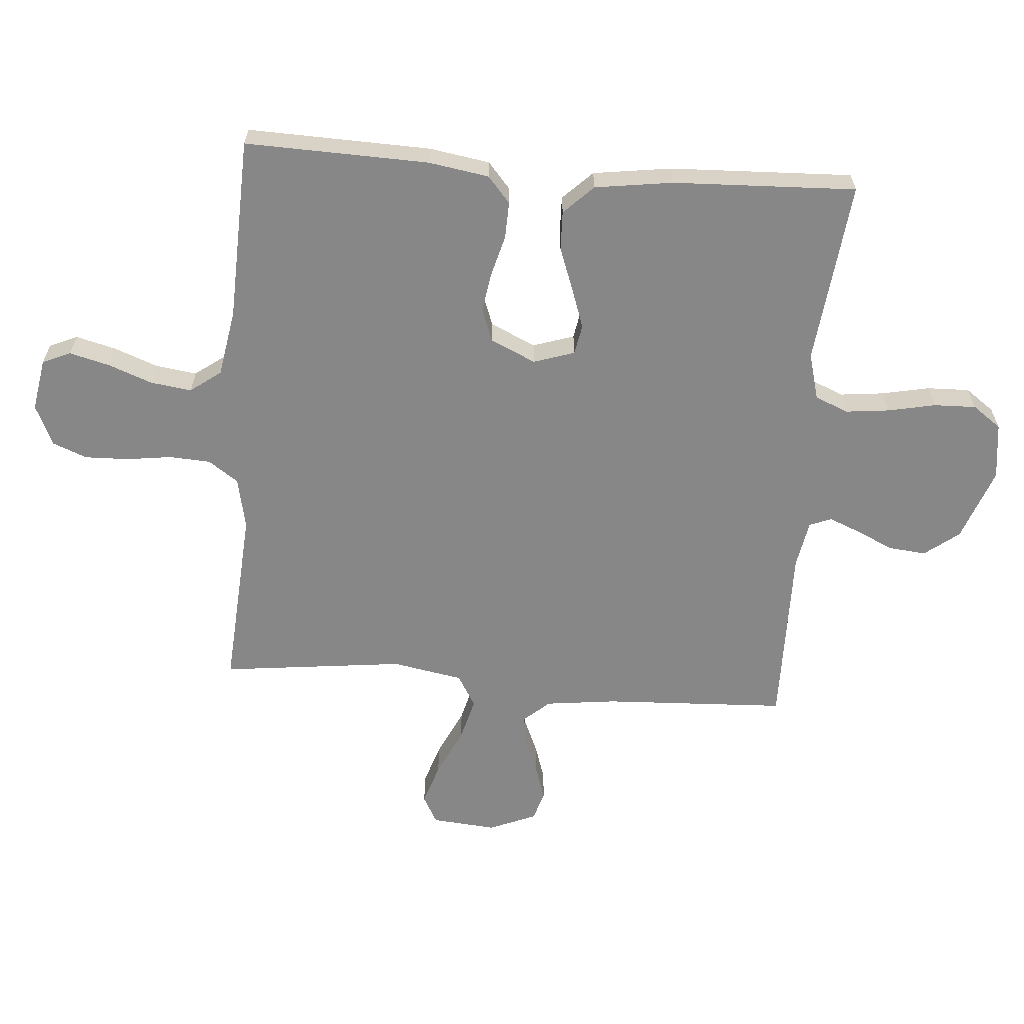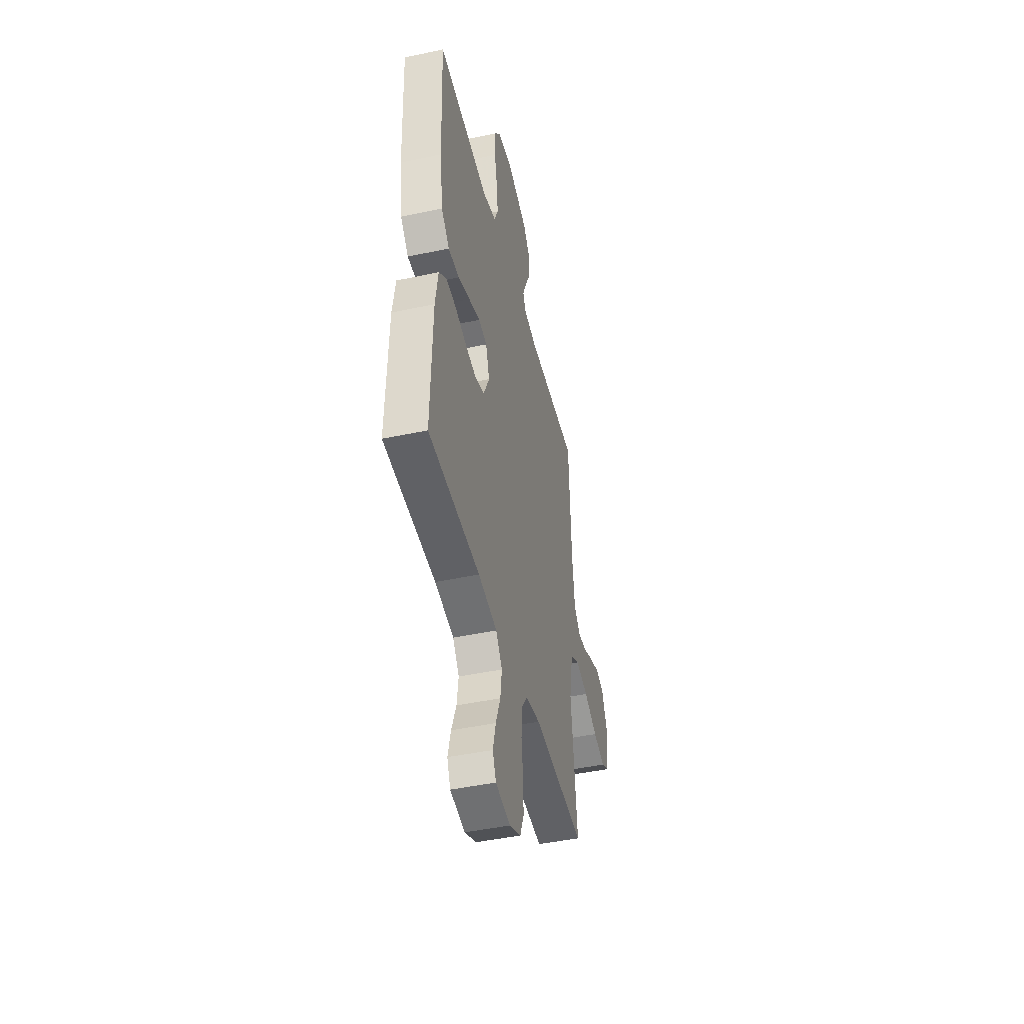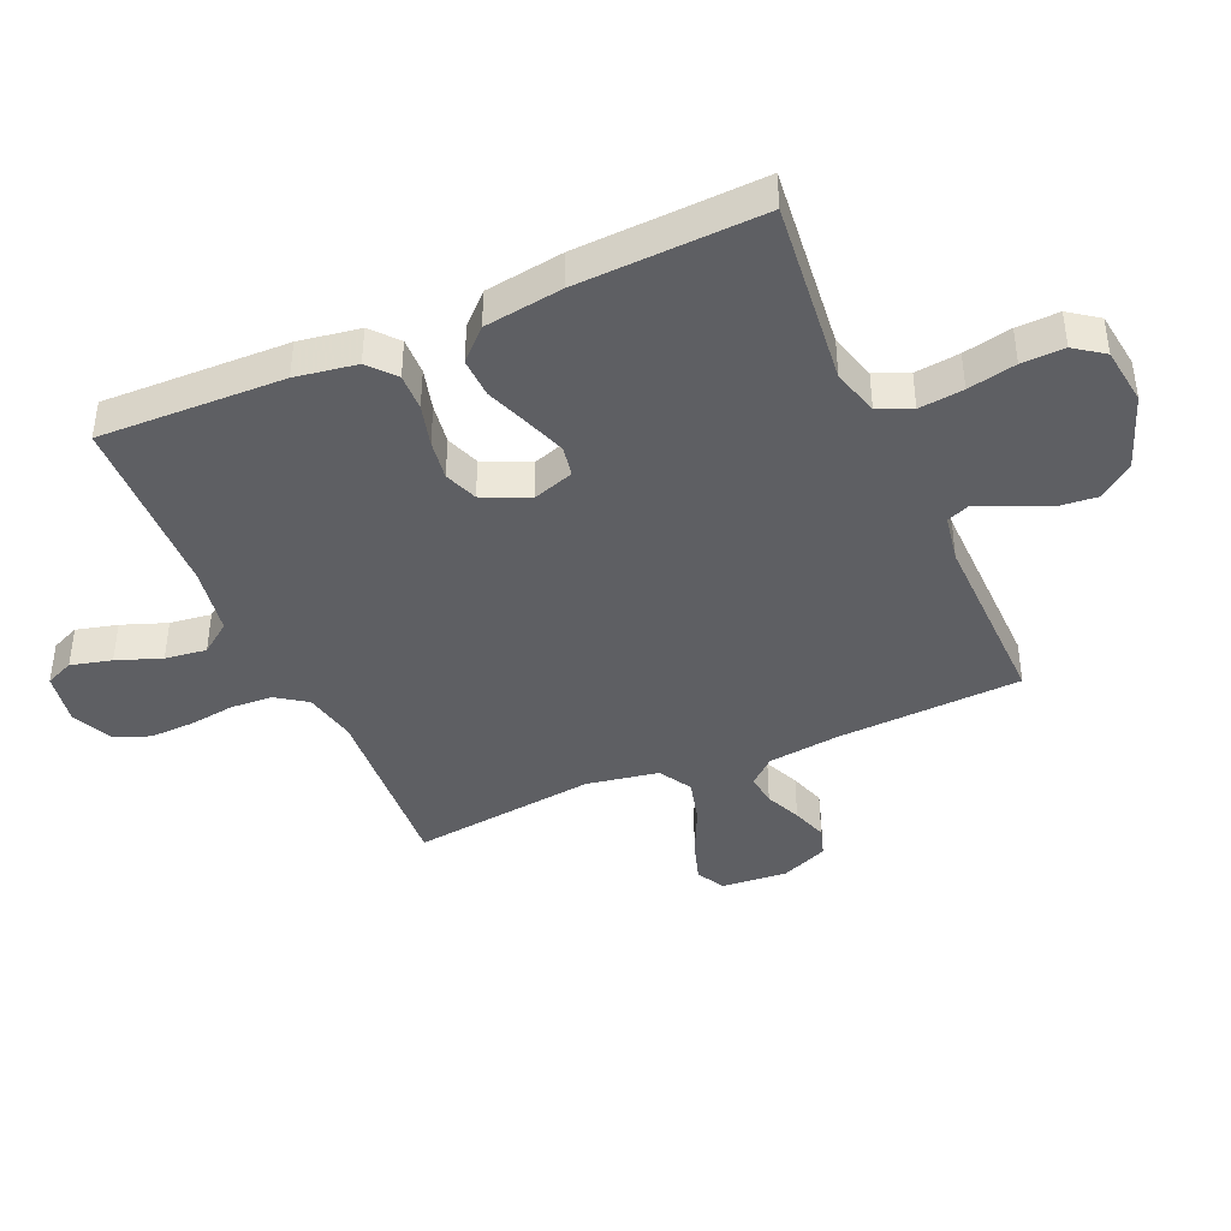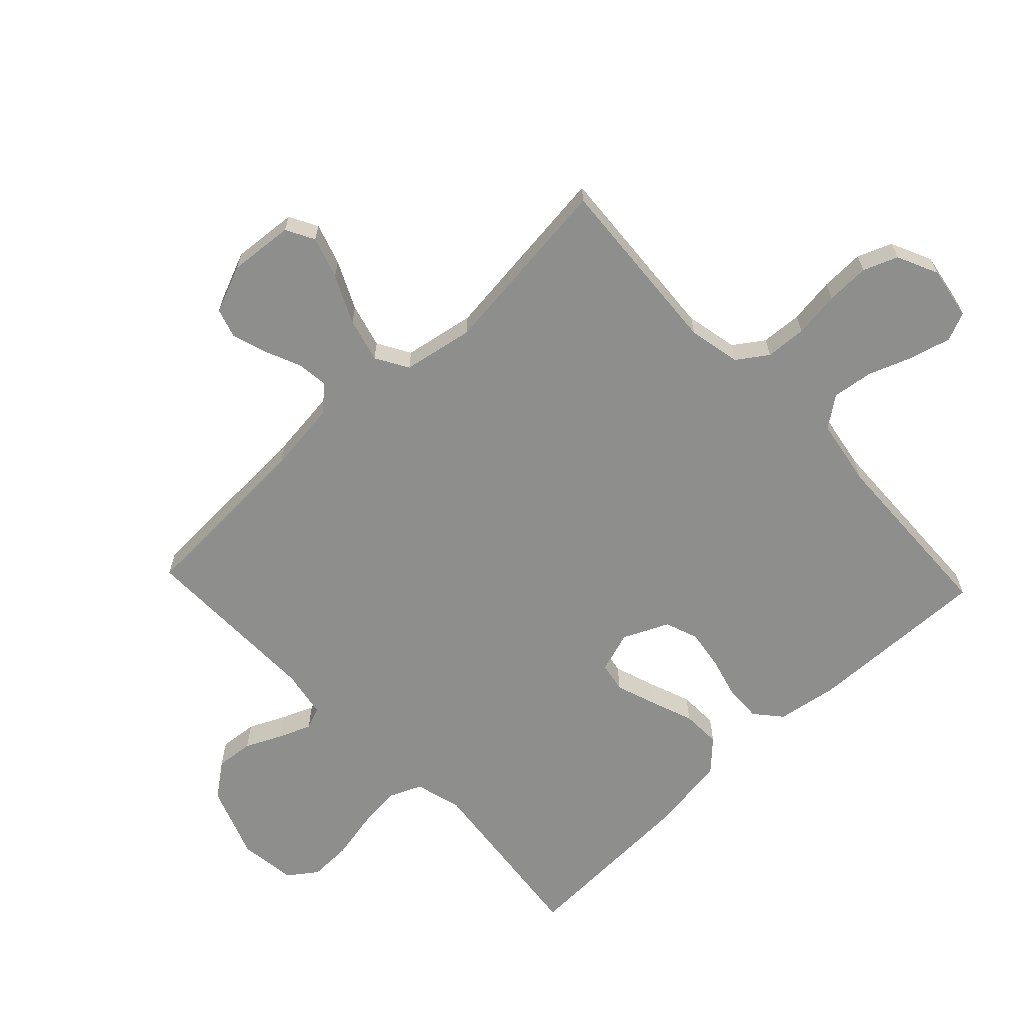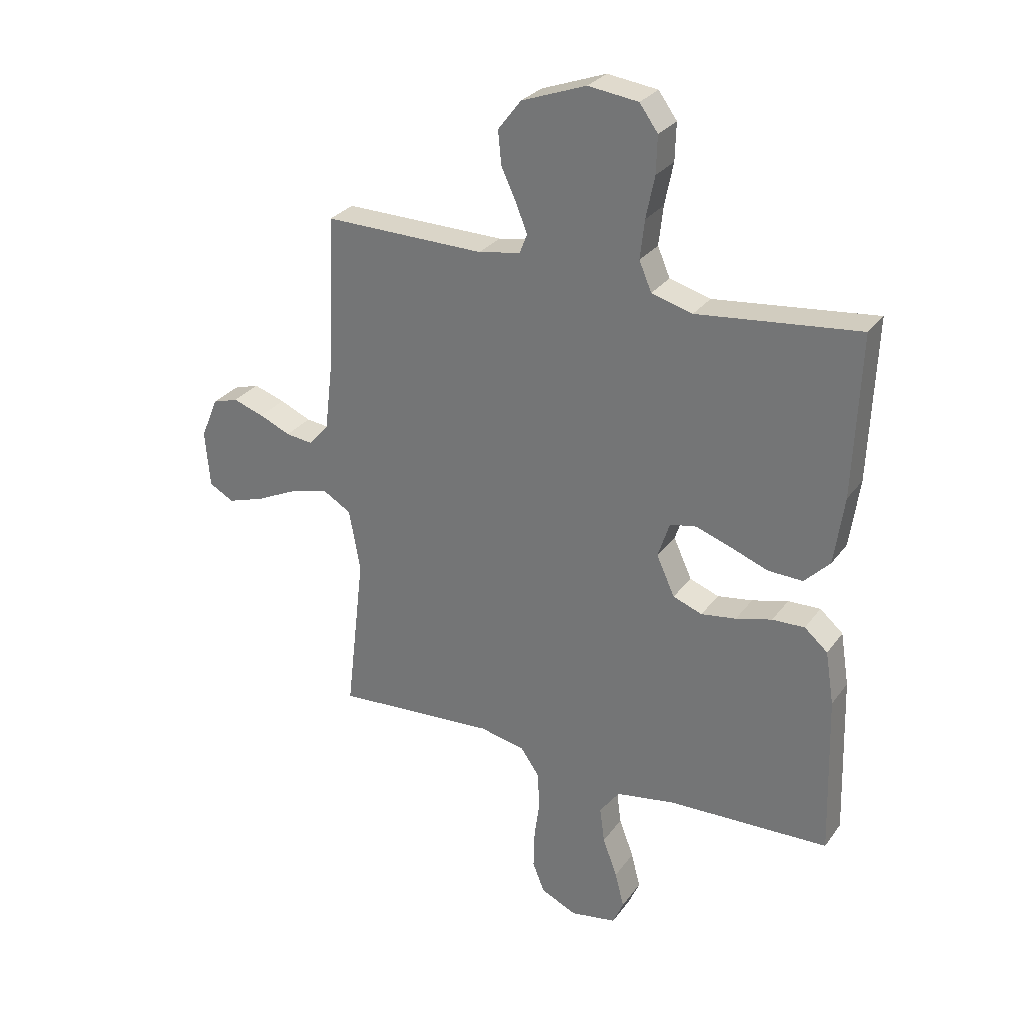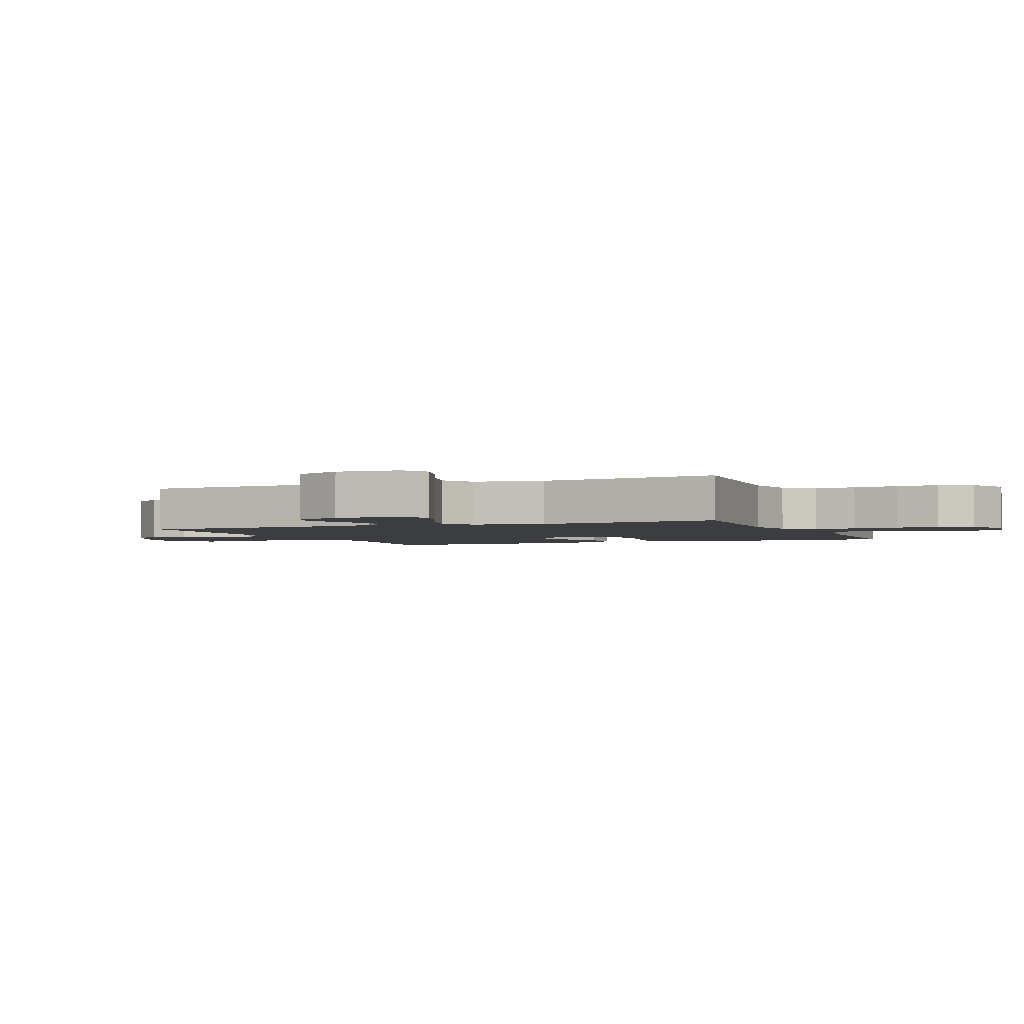
<metadata>
{"format":"obj","ext":"obj","renderer":"f3d","projection":"perspective","resolution":1024,"background":"white","views":[{"elev":-62.4,"azim":-94.5,"up":"+Y"},{"elev":-45.5,"azim":-76.2,"up":"+Z"},{"elev":-41.4,"azim":-66.2,"up":"+Y"},{"elev":-64.8,"azim":133.4,"up":"+Y"},{"elev":28.8,"azim":-151.1,"up":"+Z"},{"elev":-2.5,"azim":112.9,"up":"+Y"}]}
</metadata>
<code>
v -0.5 0.07 0.5
v -0.2 0.07 0.467
v -0.124 0.07 0.488
v -0.101 0.07 0.542
v -0.109 0.07 0.614
v -0.125 0.07 0.692
v -0.127 0.07 0.761
v -0.093 0.07 0.808
v 0 0.07 0.82
v 0.12 0.07 0.776
v 0.163 0.07 0.72
v 0.157 0.07 0.658
v 0.129 0.07 0.598
v 0.108 0.07 0.546
v 0.122 0.07 0.51
v 0.2 0.07 0.496
v 0.5 0.07 0.5
v 0.514 0.07 0.2
v 0.528 0.07 0.084
v 0.565 0.07 0.042
v 0.616 0.07 0.048
v 0.674 0.07 0.073
v 0.732 0.07 0.092
v 0.78 0.07 0.077
v 0.812 0.07 0
v 0.803 0.07 -0.106
v 0.757 0.07 -0.131
v 0.689 0.07 -0.109
v 0.611 0.07 -0.072
v 0.539 0.07 -0.053
v 0.486 0.07 -0.084
v 0.465 0.07 -0.2
v 0.5 0.07 -0.5
v 0.2 0.07 -0.479
v 0.115 0.07 -0.497
v 0.081 0.07 -0.546
v 0.077 0.07 -0.613
v 0.087 0.07 -0.688
v 0.089 0.07 -0.759
v 0.067 0.07 -0.815
v 0 0.07 -0.846
v -0.086 0.07 -0.831
v -0.106 0.07 -0.785
v -0.089 0.07 -0.719
v -0.062 0.07 -0.647
v -0.053 0.07 -0.58
v -0.09 0.07 -0.53
v -0.2 0.07 -0.511
v -0.5 0.07 -0.5
v -0.491 0.07 -0.2
v -0.475 0.07 -0.101
v -0.432 0.07 -0.064
v -0.372 0.07 -0.066
v -0.305 0.07 -0.084
v -0.24 0.07 -0.094
v -0.186 0.07 -0.074
v -0.152 0.07 0
v -0.174 0.07 0.067
v -0.223 0.07 0.076
v -0.289 0.07 0.053
v -0.359 0.07 0.027
v -0.423 0.07 0.025
v -0.47 0.07 0.073
v -0.488 0.07 0.2
v -0.5 0 0.5
v -0.2 0 0.467
v -0.124 0 0.488
v -0.101 0 0.542
v -0.109 0 0.614
v -0.125 0 0.692
v -0.127 0 0.761
v -0.093 0 0.808
v 0 0 0.82
v 0.12 0 0.776
v 0.163 0 0.72
v 0.157 0 0.658
v 0.129 0 0.598
v 0.108 0 0.546
v 0.122 0 0.51
v 0.2 0 0.496
v 0.5 0 0.5
v 0.514 0 0.2
v 0.528 0 0.084
v 0.565 0 0.042
v 0.616 0 0.048
v 0.674 0 0.073
v 0.732 0 0.092
v 0.78 0 0.077
v 0.812 0 0
v 0.803 0 -0.106
v 0.757 0 -0.131
v 0.689 0 -0.109
v 0.611 0 -0.072
v 0.539 0 -0.053
v 0.486 0 -0.084
v 0.465 0 -0.2
v 0.5 0 -0.5
v 0.2 0 -0.479
v 0.115 0 -0.497
v 0.081 0 -0.546
v 0.077 0 -0.613
v 0.087 0 -0.688
v 0.089 0 -0.759
v 0.067 0 -0.815
v 0 0 -0.846
v -0.086 0 -0.831
v -0.106 0 -0.785
v -0.089 0 -0.719
v -0.062 0 -0.647
v -0.053 0 -0.58
v -0.09 0 -0.53
v -0.2 0 -0.511
v -0.5 0 -0.5
v -0.491 0 -0.2
v -0.475 0 -0.101
v -0.432 0 -0.064
v -0.372 0 -0.066
v -0.305 0 -0.084
v -0.24 0 -0.094
v -0.186 0 -0.074
v -0.152 0 0
v -0.174 0 0.067
v -0.223 0 0.076
v -0.289 0 0.053
v -0.359 0 0.027
v -0.423 0 0.025
v -0.47 0 0.073
v -0.488 0 0.2
f 63 64 1 2
f 60 61 62 63
f 59 60 63 2
f 58 59 2 3
f 57 58 3 4
f 51 52 53 54
f 51 54 55
f 48 49 50 51
f 47 48 51 55
f 46 47 55 56
f 42 43 44 45
f 42 45 46
f 41 42 46
f 40 41 46
f 37 38 39 40
f 37 40 46 56
f 32 33 34
f 31 32 34 35
f 26 27 28 29
f 26 29 30
f 25 26 30
f 24 25 30
f 21 22 23 24
f 21 24 30
f 20 21 30 31
f 16 17 18
f 15 16 18 19
f 10 11 12 13
f 10 13 14
f 9 10 14
f 8 9 14 15
f 5 6 7 8
f 4 5 8 15
f 36 37 56 57
f 35 36 57 4
f 19 20 31 35
f 4 15 19 35
f 66 65 128 127
f 127 126 125 124
f 66 127 124 123
f 67 66 123 122
f 68 67 122 121
f 118 117 116 115
f 119 118 115
f 115 114 113 112
f 119 115 112 111
f 120 119 111 110
f 109 108 107 106
f 110 109 106
f 110 106 105
f 110 105 104
f 104 103 102 101
f 120 110 104 101
f 98 97 96
f 99 98 96 95
f 93 92 91 90
f 94 93 90
f 94 90 89
f 94 89 88
f 88 87 86 85
f 94 88 85
f 95 94 85 84
f 82 81 80
f 83 82 80 79
f 77 76 75 74
f 78 77 74
f 78 74 73
f 79 78 73 72
f 72 71 70 69
f 79 72 69 68
f 121 120 101 100
f 68 121 100 99
f 99 95 84 83
f 99 83 79 68
f 1 65 66 2
f 2 66 67 3
f 3 67 68 4
f 4 68 69 5
f 5 69 70 6
f 6 70 71 7
f 7 71 72 8
f 8 72 73 9
f 9 73 74 10
f 10 74 75 11
f 11 75 76 12
f 12 76 77 13
f 13 77 78 14
f 14 78 79 15
f 15 79 80 16
f 16 80 81 17
f 17 81 82 18
f 18 82 83 19
f 19 83 84 20
f 20 84 85 21
f 21 85 86 22
f 22 86 87 23
f 23 87 88 24
f 24 88 89 25
f 25 89 90 26
f 26 90 91 27
f 27 91 92 28
f 28 92 93 29
f 29 93 94 30
f 30 94 95 31
f 31 95 96 32
f 32 96 97 33
f 33 97 98 34
f 34 98 99 35
f 35 99 100 36
f 36 100 101 37
f 37 101 102 38
f 38 102 103 39
f 39 103 104 40
f 40 104 105 41
f 41 105 106 42
f 42 106 107 43
f 43 107 108 44
f 44 108 109 45
f 45 109 110 46
f 46 110 111 47
f 47 111 112 48
f 48 112 113 49
f 49 113 114 50
f 50 114 115 51
f 51 115 116 52
f 52 116 117 53
f 53 117 118 54
f 54 118 119 55
f 55 119 120 56
f 56 120 121 57
f 57 121 122 58
f 58 122 123 59
f 59 123 124 60
f 60 124 125 61
f 61 125 126 62
f 62 126 127 63
f 63 127 128 64
f 64 128 65 1

</code>
